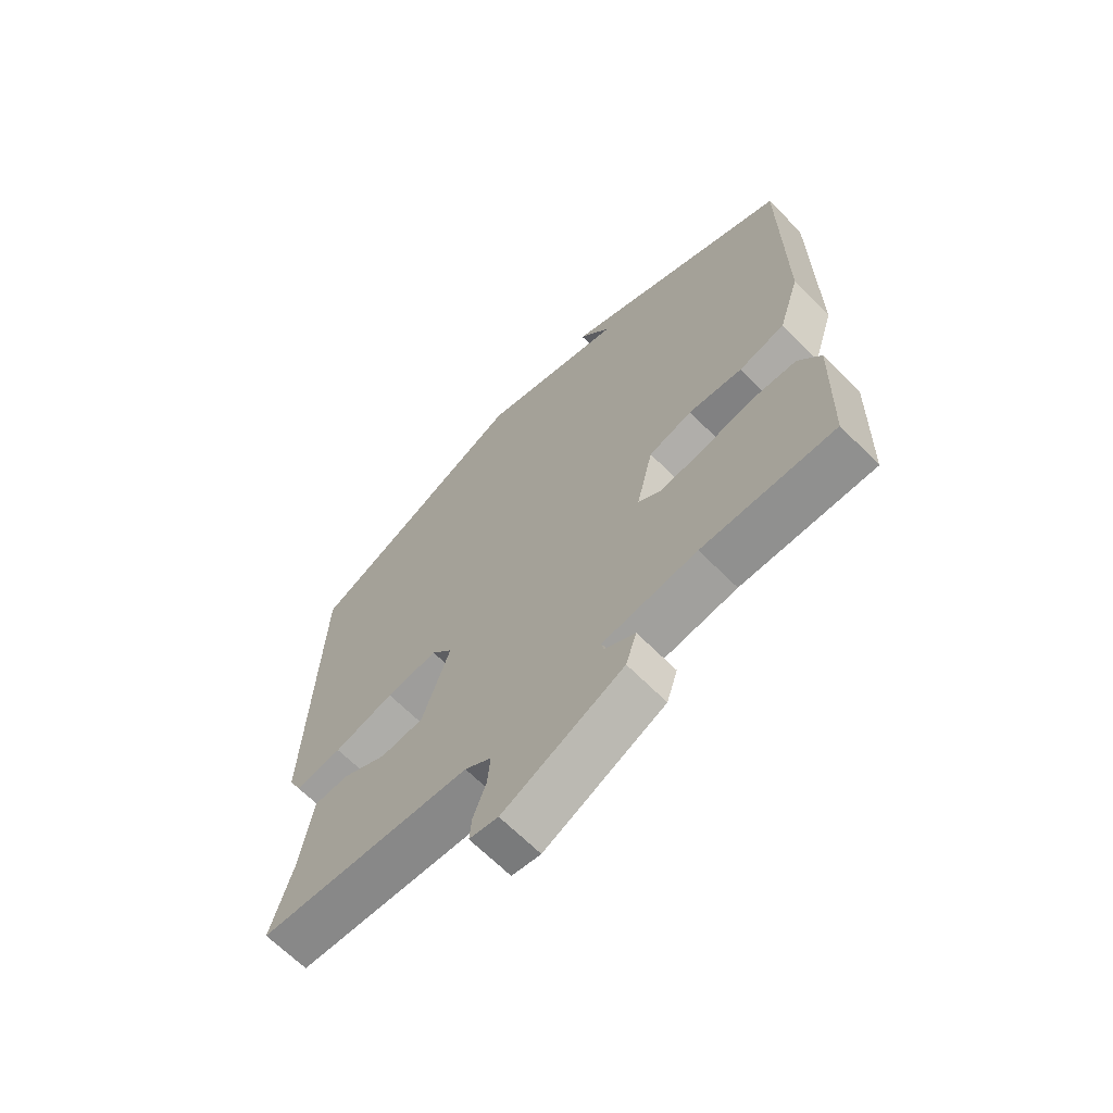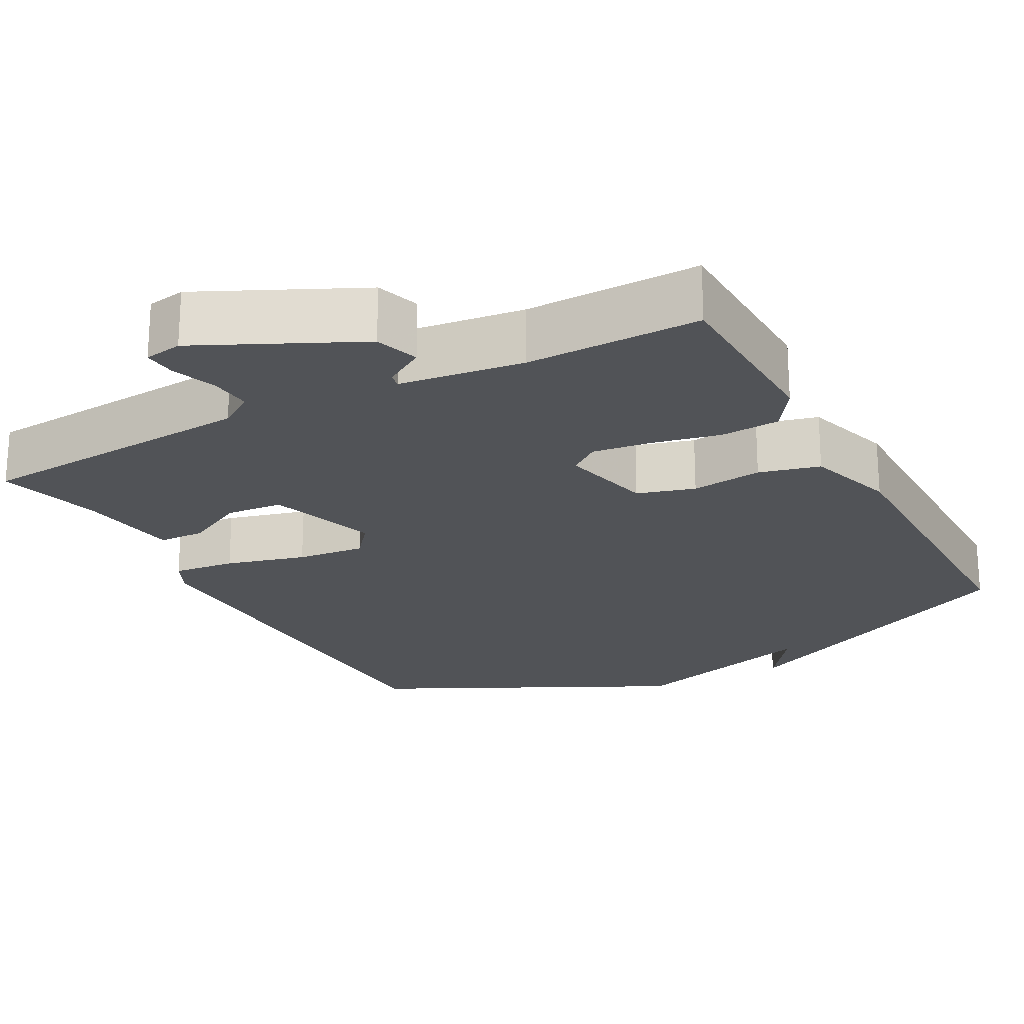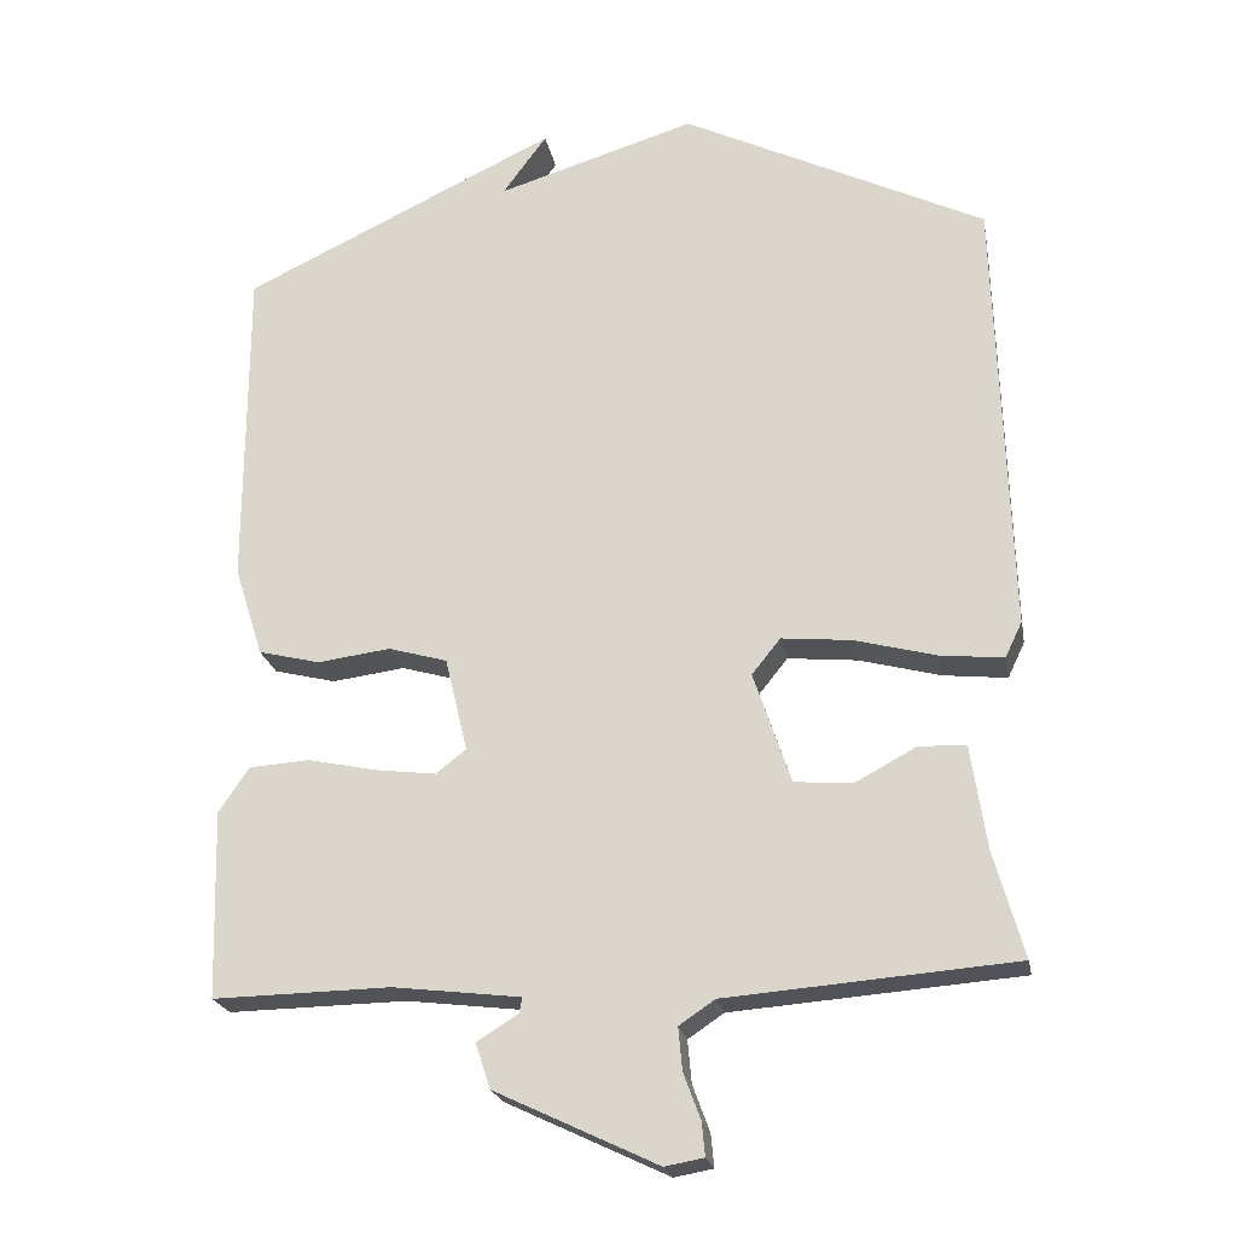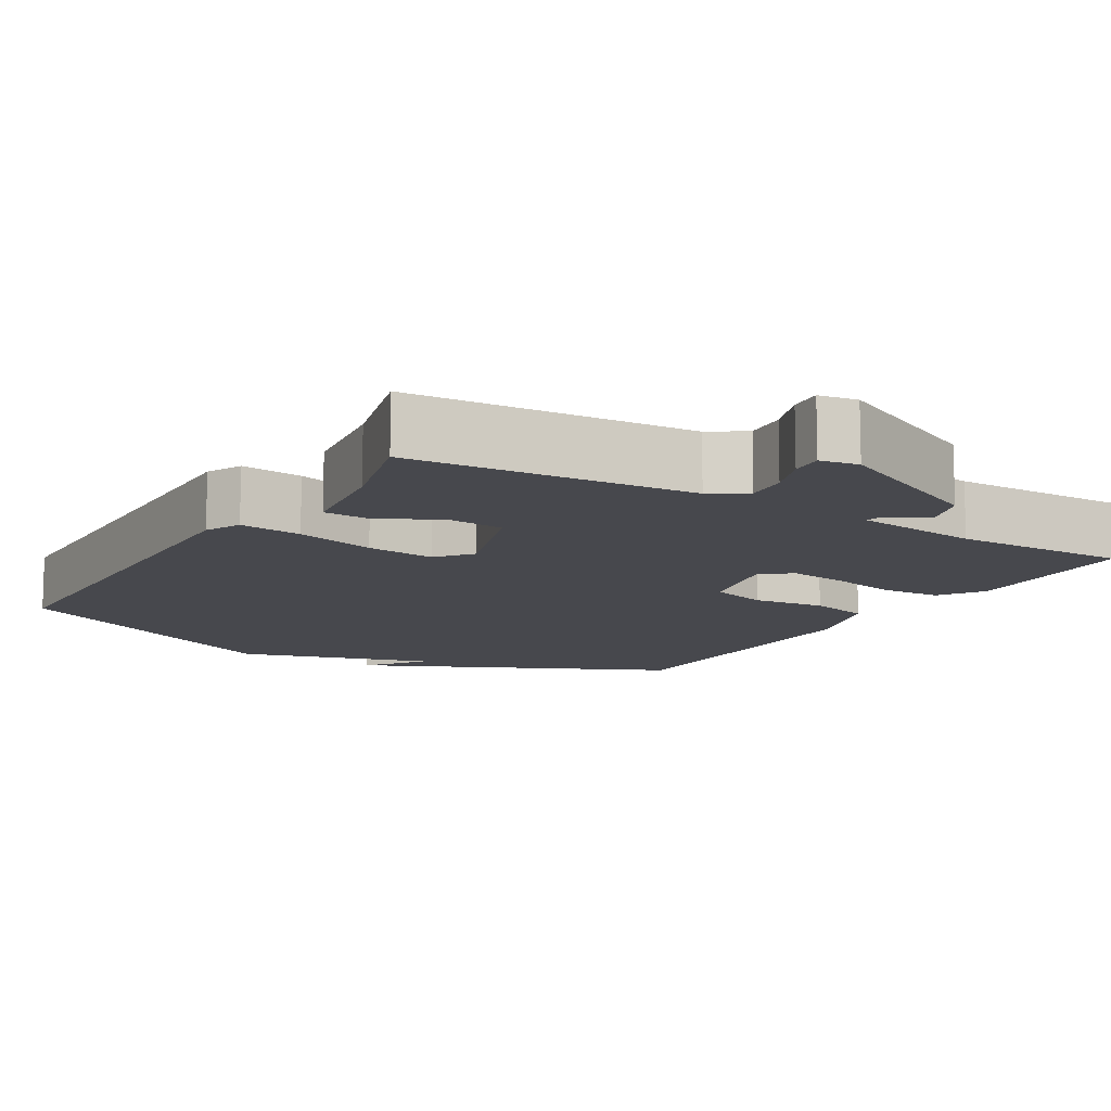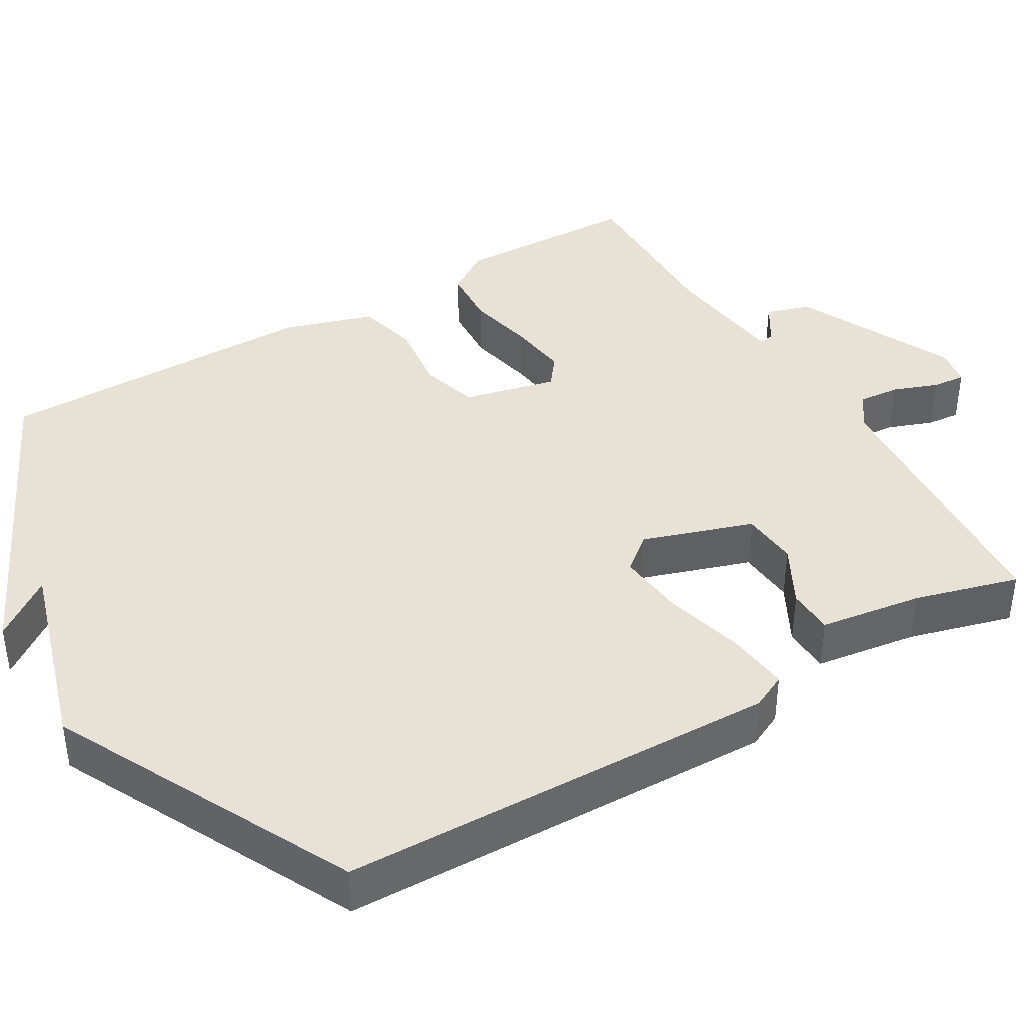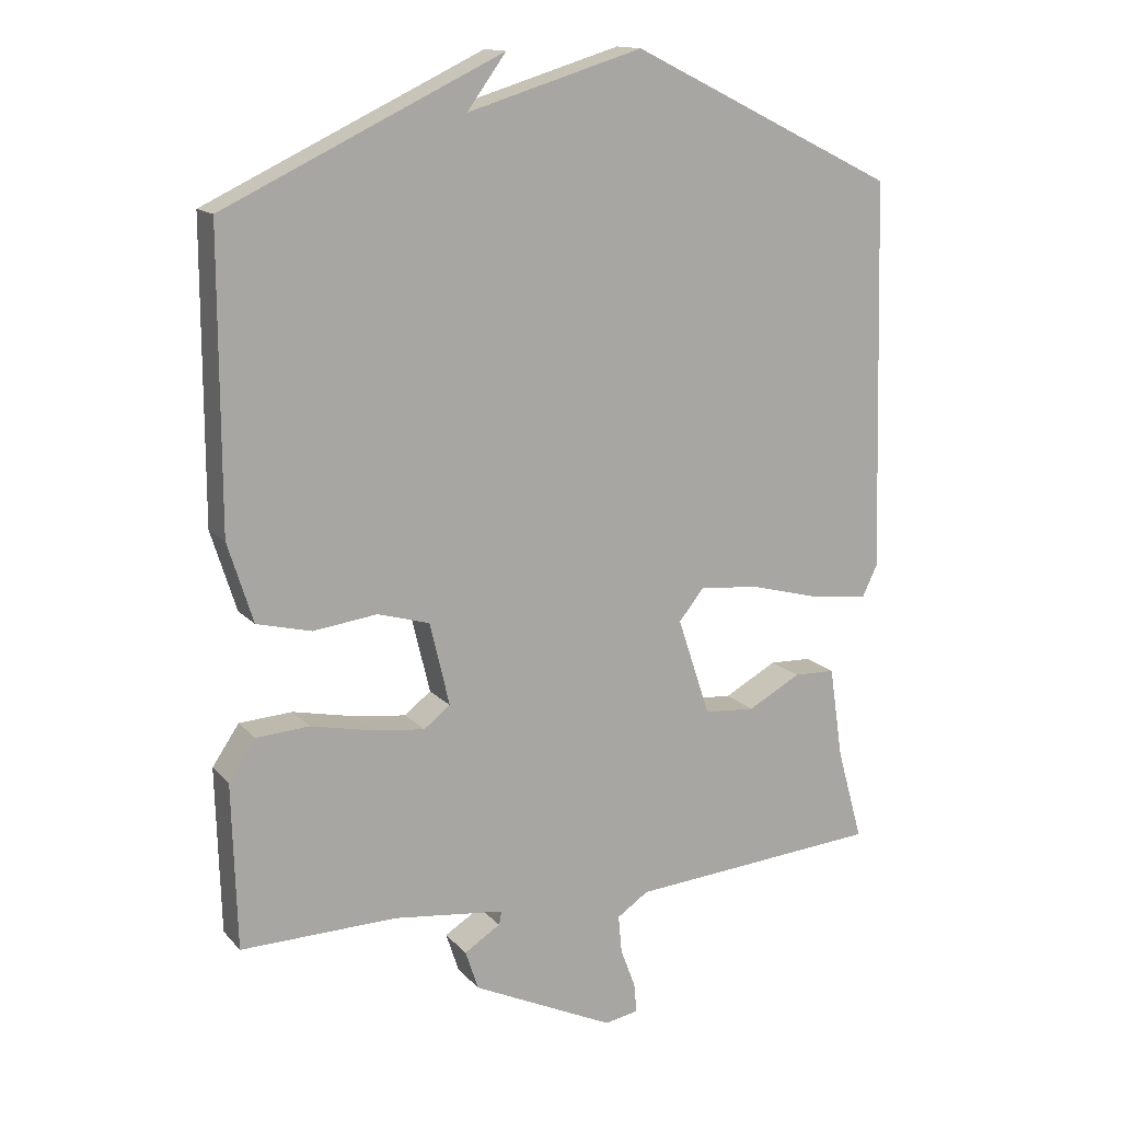
<metadata>
{"format":"obj","ext":"obj","renderer":"f3d","projection":"perspective","resolution":1024,"background":"white","views":[{"elev":-66.3,"azim":-135.2,"up":"+Z"},{"elev":-22.1,"azim":-151.9,"up":"+Y"},{"elev":-22.3,"azim":10.6,"up":"+Z"},{"elev":-11.7,"azim":148.6,"up":"+Y"},{"elev":40.4,"azim":59.3,"up":"+Y"},{"elev":14.4,"azim":-26.1,"up":"+Z"}]}
</metadata>
<code>
v -0.5 0.07 0.5
v -0.092 0.07 0.694
v -0.149 0.07 0.616
v 0.108 0.07 0.694
v 0.5 0.07 0.5
v 0.516 0.07 -0.073
v 0.494 0.07 -0.119
v 0.412 0.07 -0.11
v 0.307 0.07 -0.082
v 0.217 0.07 -0.073
v 0.18 0.07 -0.119
v 0.228 0.07 -0.263
v 0.303 0.07 -0.269
v 0.381 0.07 -0.227
v 0.442 0.07 -0.229
v 0.462 0.07 -0.364
v 0.5 0.07 -0.5
v 0.129 0.07 -0.529
v 0.083 0.07 -0.56
v 0.088 0.07 -0.615
v 0.11 0.07 -0.674
v 0.114 0.07 -0.717
v 0.064 0.07 -0.726
v -0.145 0.07 -0.627
v -0.164 0.07 -0.569
v -0.111 0.07 -0.536
v -0.107 0.07 -0.516
v -0.271 0.07 -0.496
v -0.5 0.07 -0.5
v -0.507 0.07 -0.258
v -0.468 0.07 -0.2
v -0.39 0.07 -0.195
v -0.301 0.07 -0.214
v -0.223 0.07 -0.224
v -0.184 0.07 -0.194
v -0.213 0.07 -0.072
v -0.289 0.07 -0.05
v -0.383 0.07 -0.062
v -0.463 0.07 -0.042
v -0.5 0.07 0.075
v -0.5 0 0.5
v -0.092 0 0.694
v -0.149 0 0.616
v 0.108 0 0.694
v 0.5 0 0.5
v 0.516 0 -0.073
v 0.494 0 -0.119
v 0.412 0 -0.11
v 0.307 0 -0.082
v 0.217 0 -0.073
v 0.18 0 -0.119
v 0.228 0 -0.263
v 0.303 0 -0.269
v 0.381 0 -0.227
v 0.442 0 -0.229
v 0.462 0 -0.364
v 0.5 0 -0.5
v 0.129 0 -0.529
v 0.083 0 -0.56
v 0.088 0 -0.615
v 0.11 0 -0.674
v 0.114 0 -0.717
v 0.064 0 -0.726
v -0.145 0 -0.627
v -0.164 0 -0.569
v -0.111 0 -0.536
v -0.107 0 -0.516
v -0.271 0 -0.496
v -0.5 0 -0.5
v -0.507 0 -0.258
v -0.468 0 -0.2
v -0.39 0 -0.195
v -0.301 0 -0.214
v -0.223 0 -0.224
v -0.184 0 -0.194
v -0.213 0 -0.072
v -0.289 0 -0.05
v -0.383 0 -0.062
v -0.463 0 -0.042
v -0.5 0 0.075
f 39 40 1
f 38 39 1
f 37 38 1
f 36 37 1
f 31 32 33
f 30 31 33
f 29 30 33
f 28 29 33
f 27 28 33 34
f 24 25 26
f 23 24 26
f 22 23 26
f 21 22 26
f 20 21 26
f 19 20 26 27
f 27 34 35
f 19 27 35
f 18 19 35
f 13 14 15 16
f 16 17 18
f 13 16 18
f 12 13 18
f 7 8 9
f 6 7 9
f 5 6 9
f 4 5 9
f 3 4 9
f 3 9 10
f 1 2 3
f 3 10 11
f 1 3 11
f 36 1 11
f 18 35 36
f 12 18 36
f 11 12 36
f 41 80 79
f 41 79 78
f 41 78 77
f 41 77 76
f 73 72 71
f 73 71 70
f 73 70 69
f 73 69 68
f 74 73 68 67
f 66 65 64
f 66 64 63
f 66 63 62
f 66 62 61
f 66 61 60
f 67 66 60 59
f 75 74 67
f 75 67 59
f 75 59 58
f 56 55 54 53
f 58 57 56
f 58 56 53
f 58 53 52
f 49 48 47
f 49 47 46
f 49 46 45
f 49 45 44
f 49 44 43
f 50 49 43
f 43 42 41
f 51 50 43
f 51 43 41
f 51 41 76
f 76 75 58
f 76 58 52
f 76 52 51
f 1 41 42 2
f 2 42 43 3
f 3 43 44 4
f 4 44 45 5
f 5 45 46 6
f 6 46 47 7
f 7 47 48 8
f 8 48 49 9
f 9 49 50 10
f 10 50 51 11
f 11 51 52 12
f 12 52 53 13
f 13 53 54 14
f 14 54 55 15
f 15 55 56 16
f 16 56 57 17
f 17 57 58 18
f 18 58 59 19
f 19 59 60 20
f 20 60 61 21
f 21 61 62 22
f 22 62 63 23
f 23 63 64 24
f 24 64 65 25
f 25 65 66 26
f 26 66 67 27
f 27 67 68 28
f 28 68 69 29
f 29 69 70 30
f 30 70 71 31
f 31 71 72 32
f 32 72 73 33
f 33 73 74 34
f 34 74 75 35
f 35 75 76 36
f 36 76 77 37
f 37 77 78 38
f 38 78 79 39
f 39 79 80 40
f 40 80 41 1

</code>
